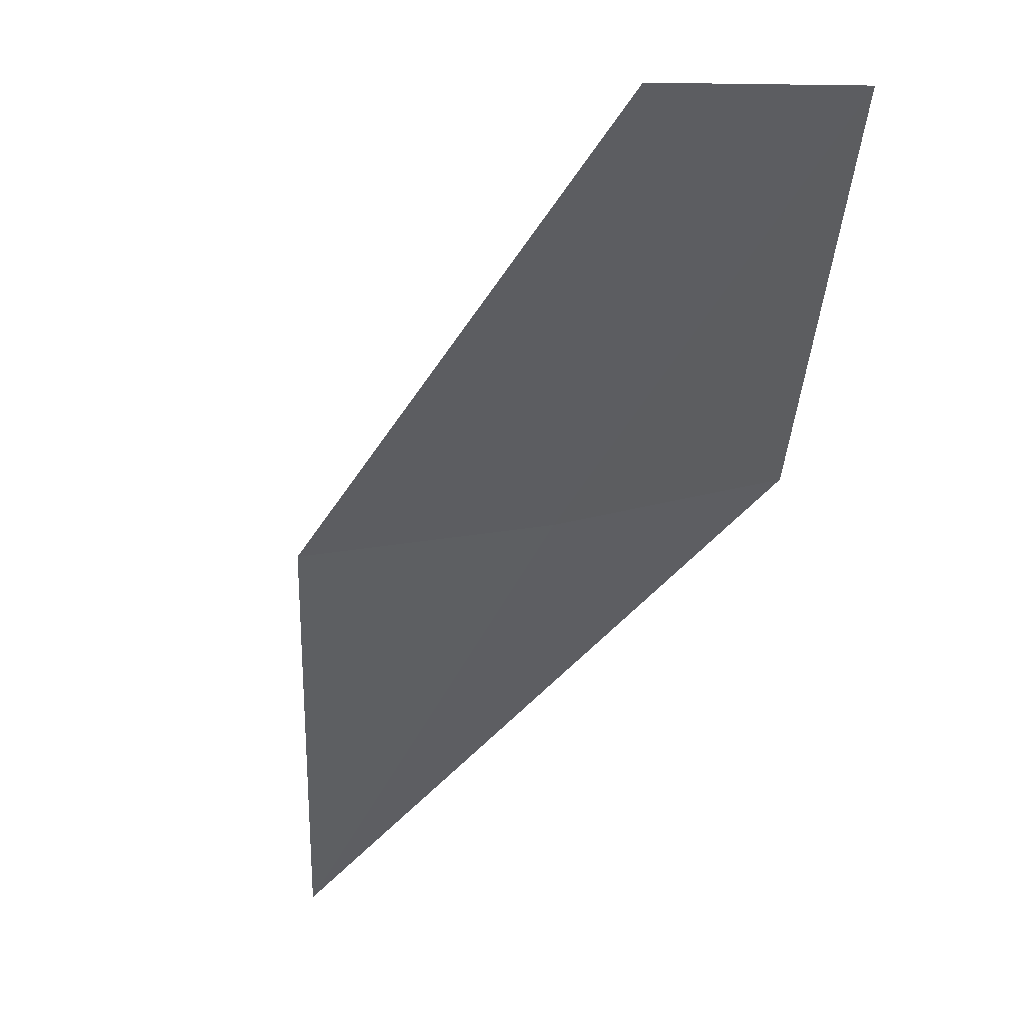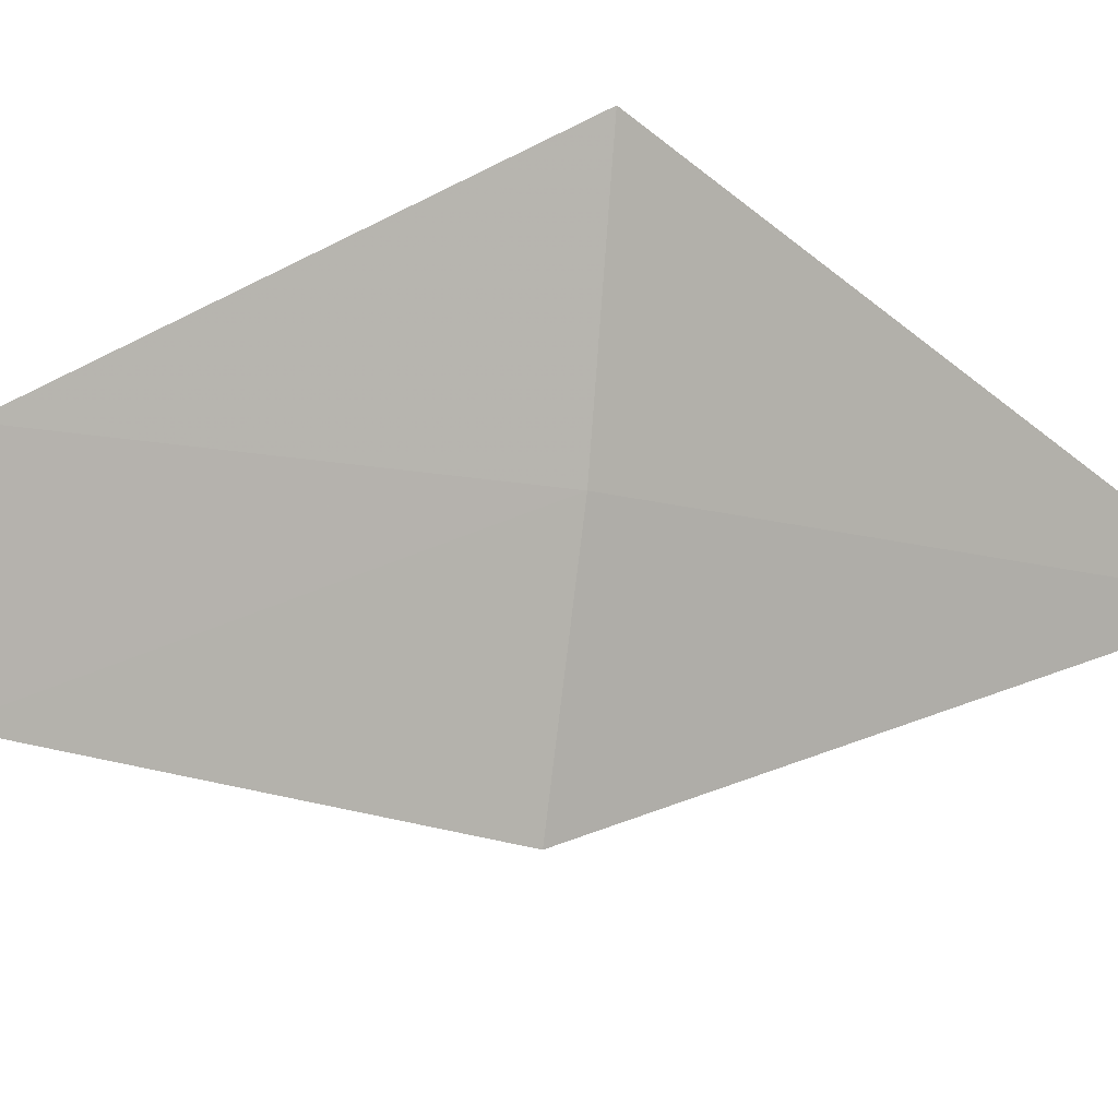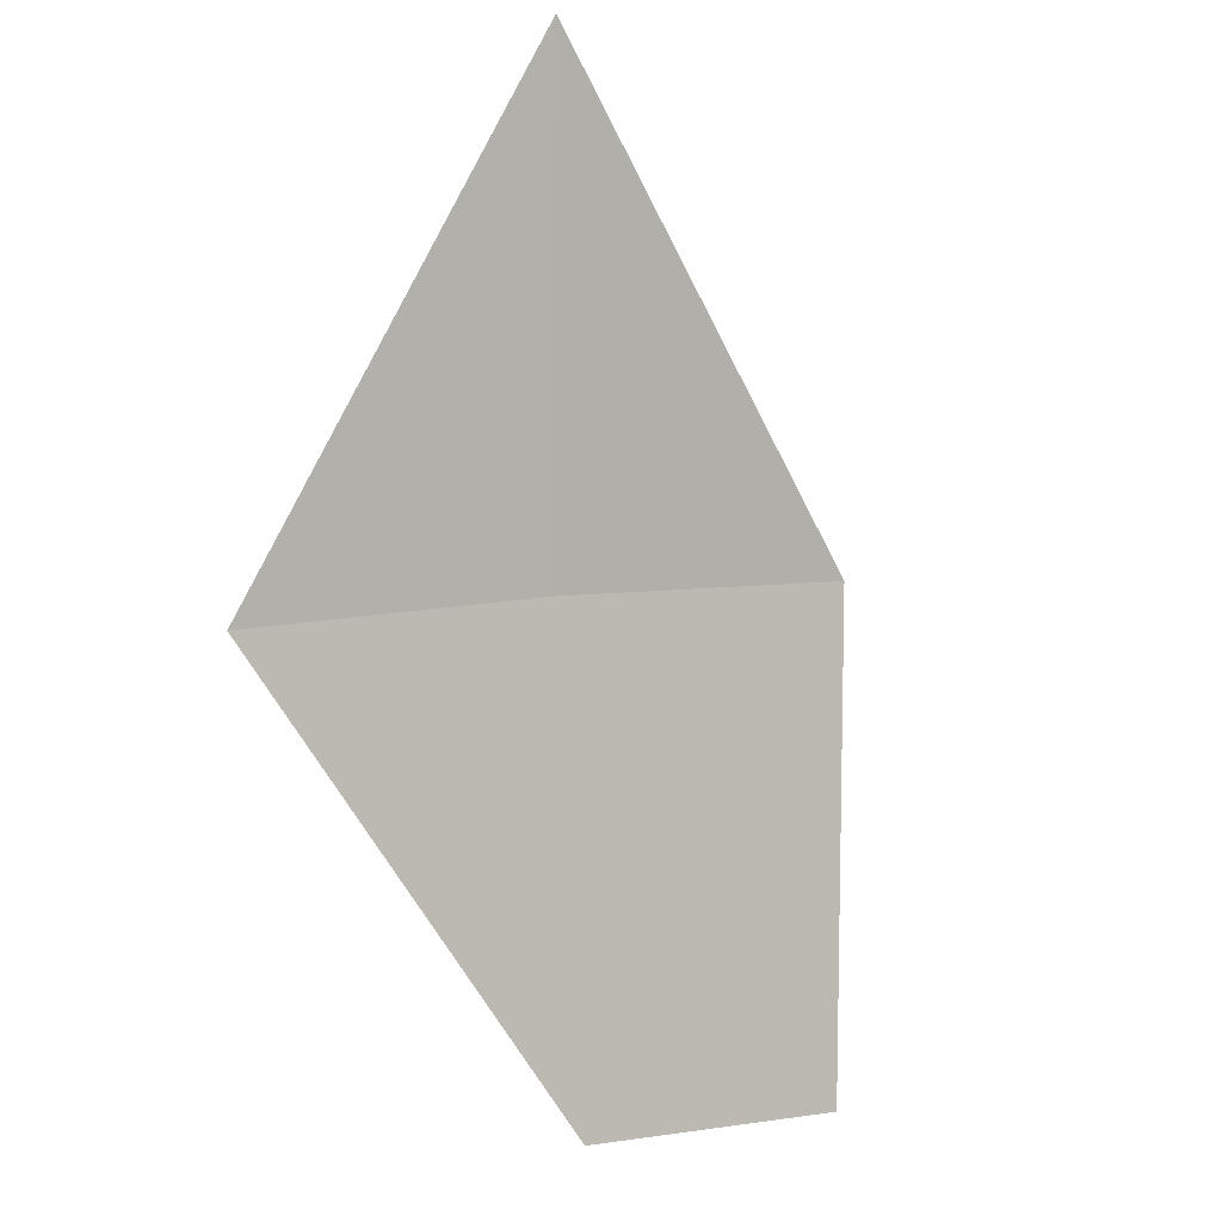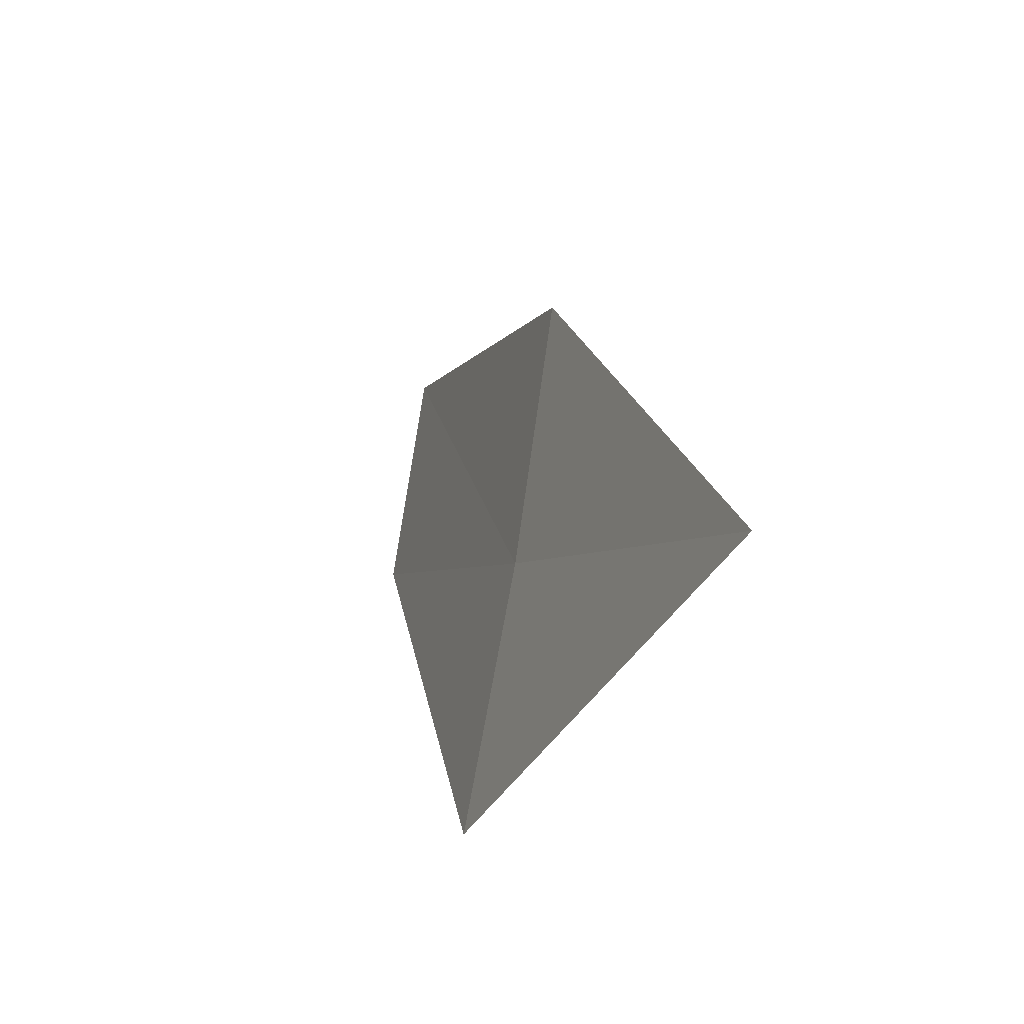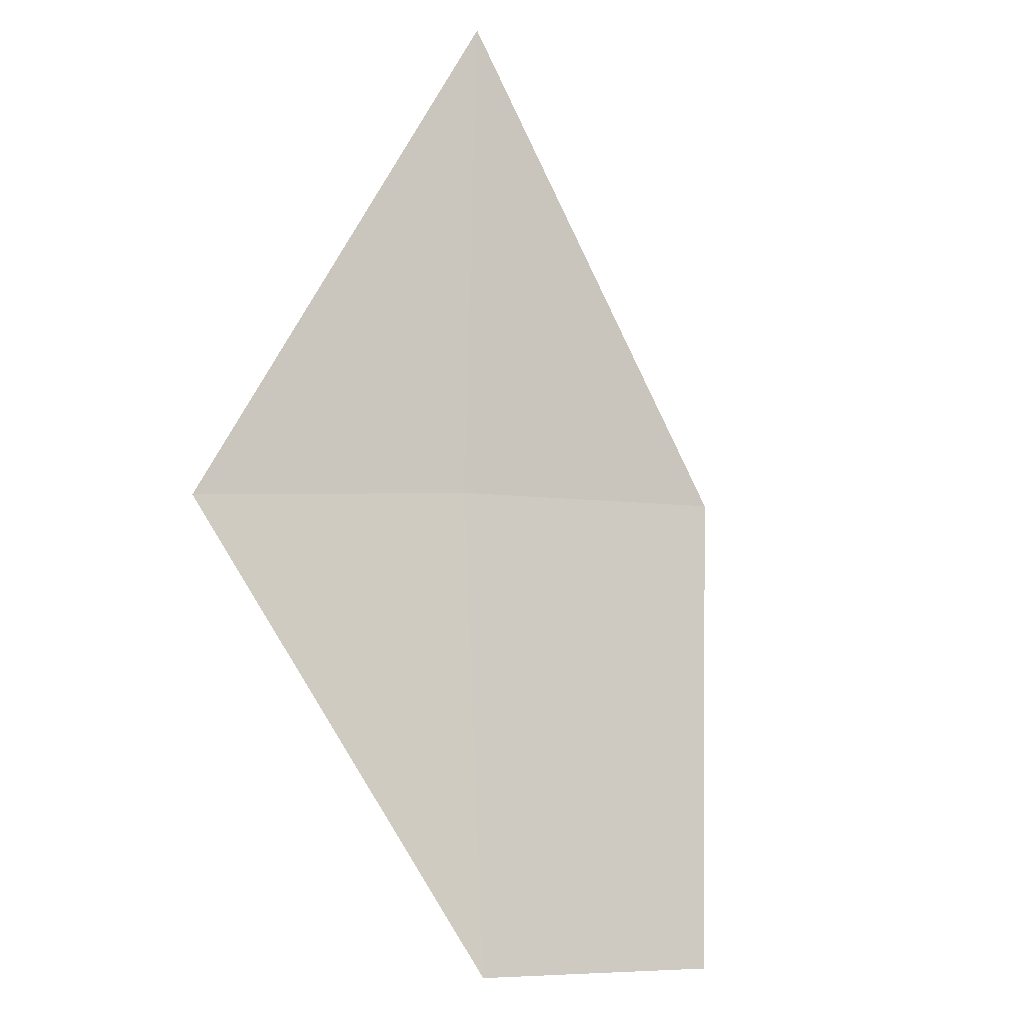
<metadata>
{"format":"obj","ext":"obj","renderer":"f3d","projection":"perspective","resolution":1024,"background":"white","views":[{"elev":-31.1,"azim":-45.5,"up":"+Z"},{"elev":-56.5,"azim":73.9,"up":"+Z"},{"elev":-15.4,"azim":137.8,"up":"+Y"},{"elev":74.4,"azim":72.7,"up":"+Y"},{"elev":-30.8,"azim":135.7,"up":"+Y"}]}
</metadata>
<code>
v 3.541 11.39 19.17
v 4.294 11.24 19.57
v 3.107 9.991 19.52
v 3.965 12.75 18.68
v 2.79 11.5 18.81
v 2.449 10.1 19.2
f 1 6 3
f 1 5 6
f 1 3 2
f 1 2 4
f 1 4 5

</code>
